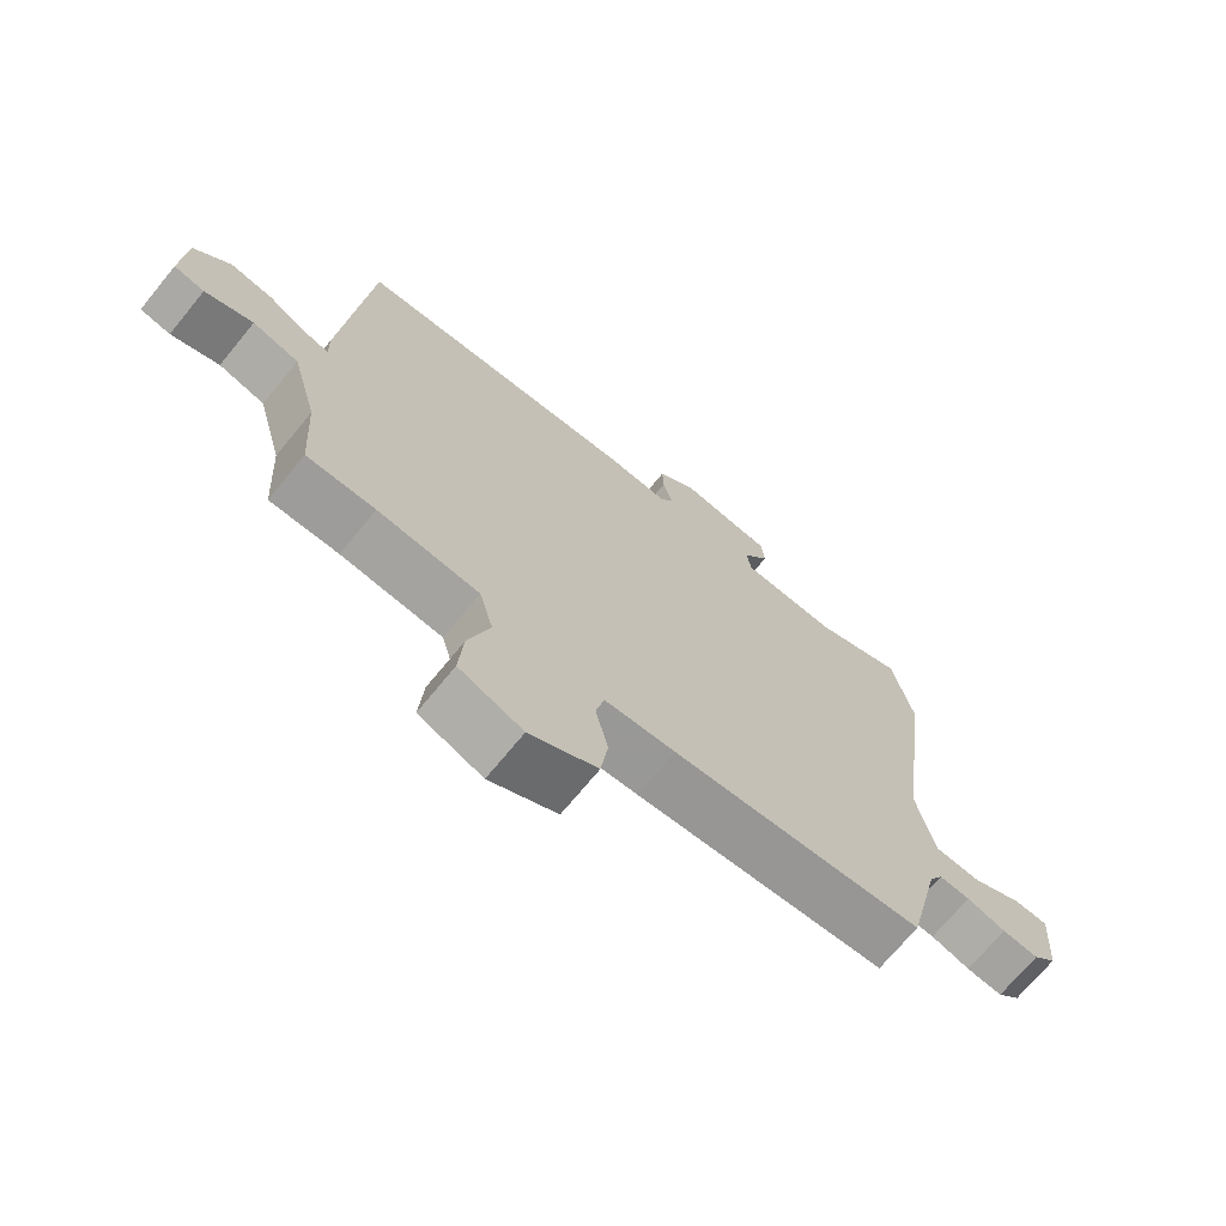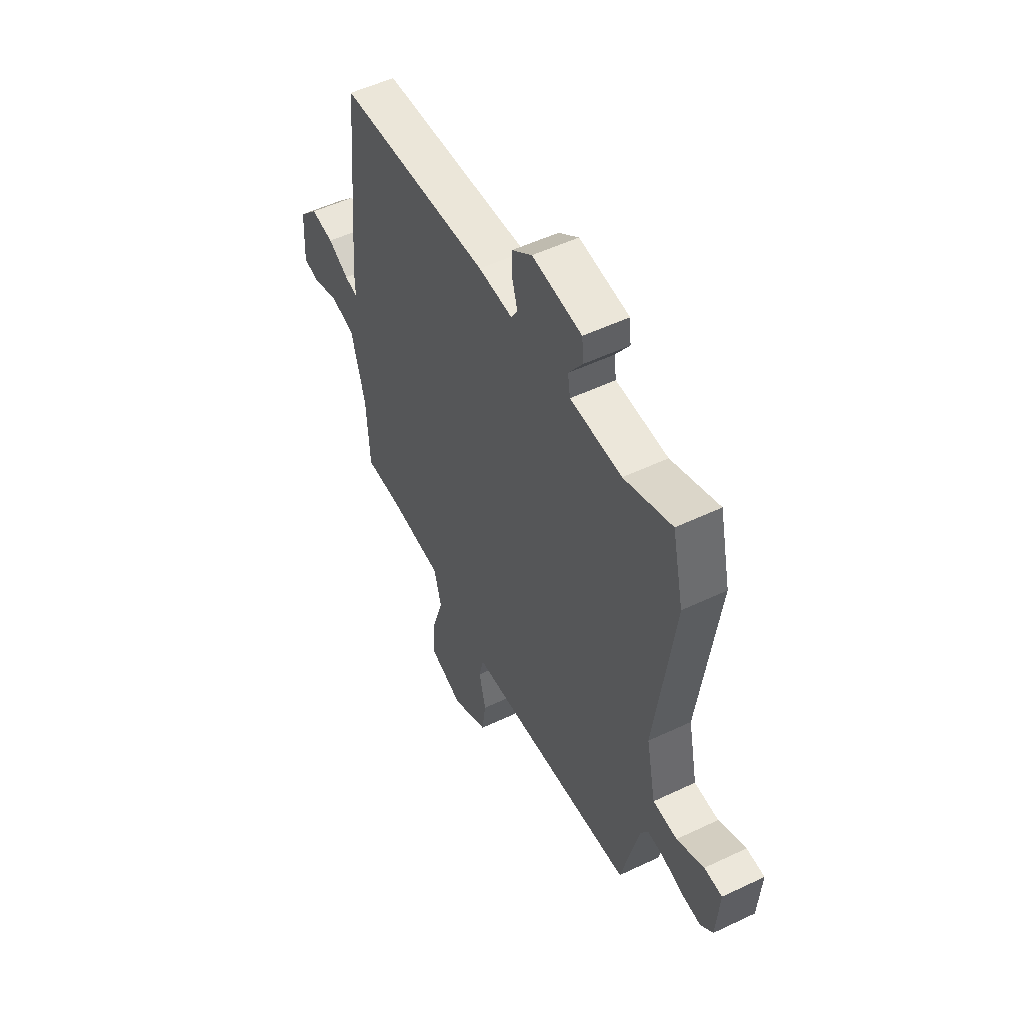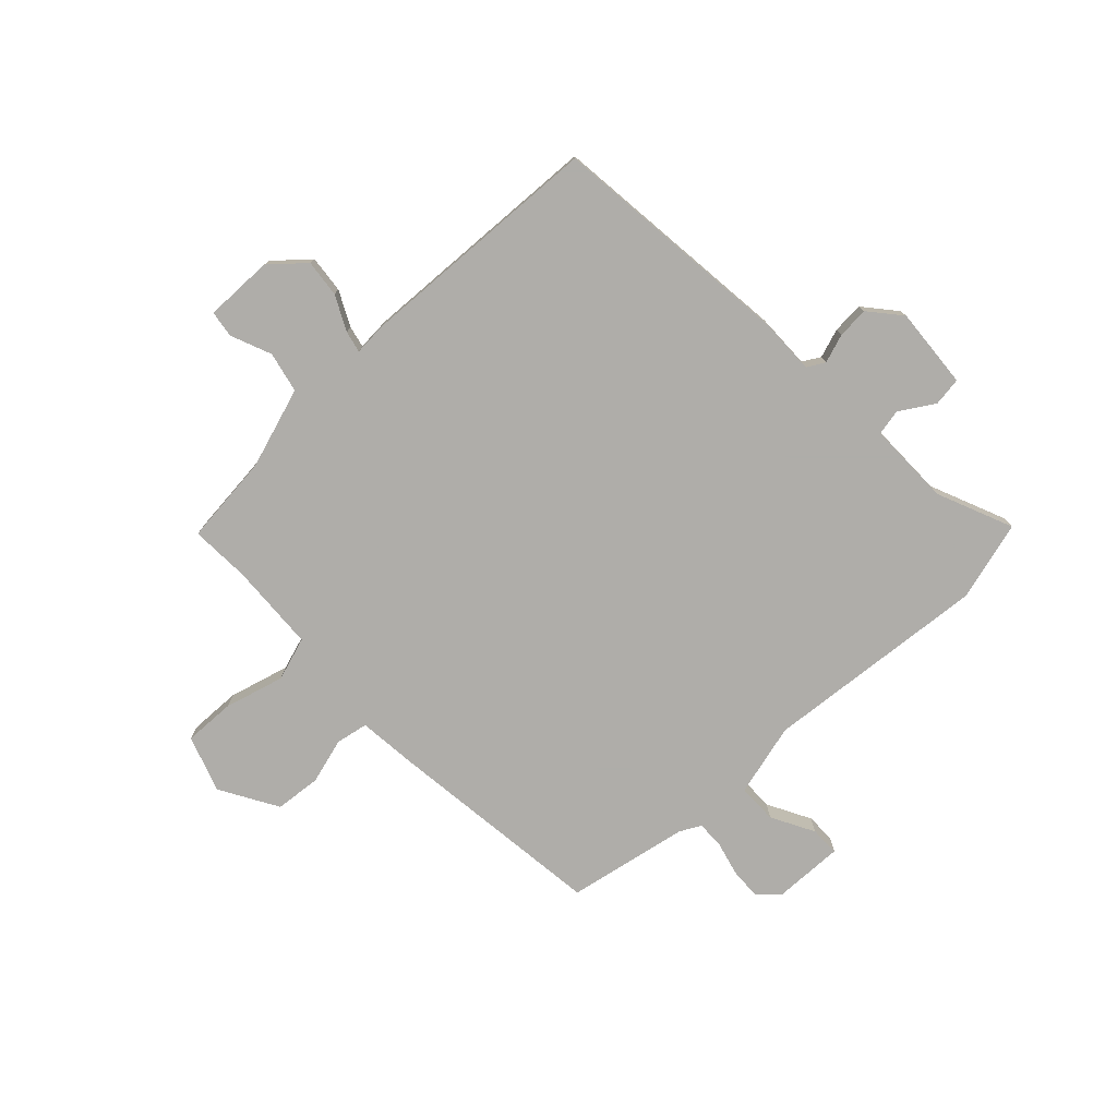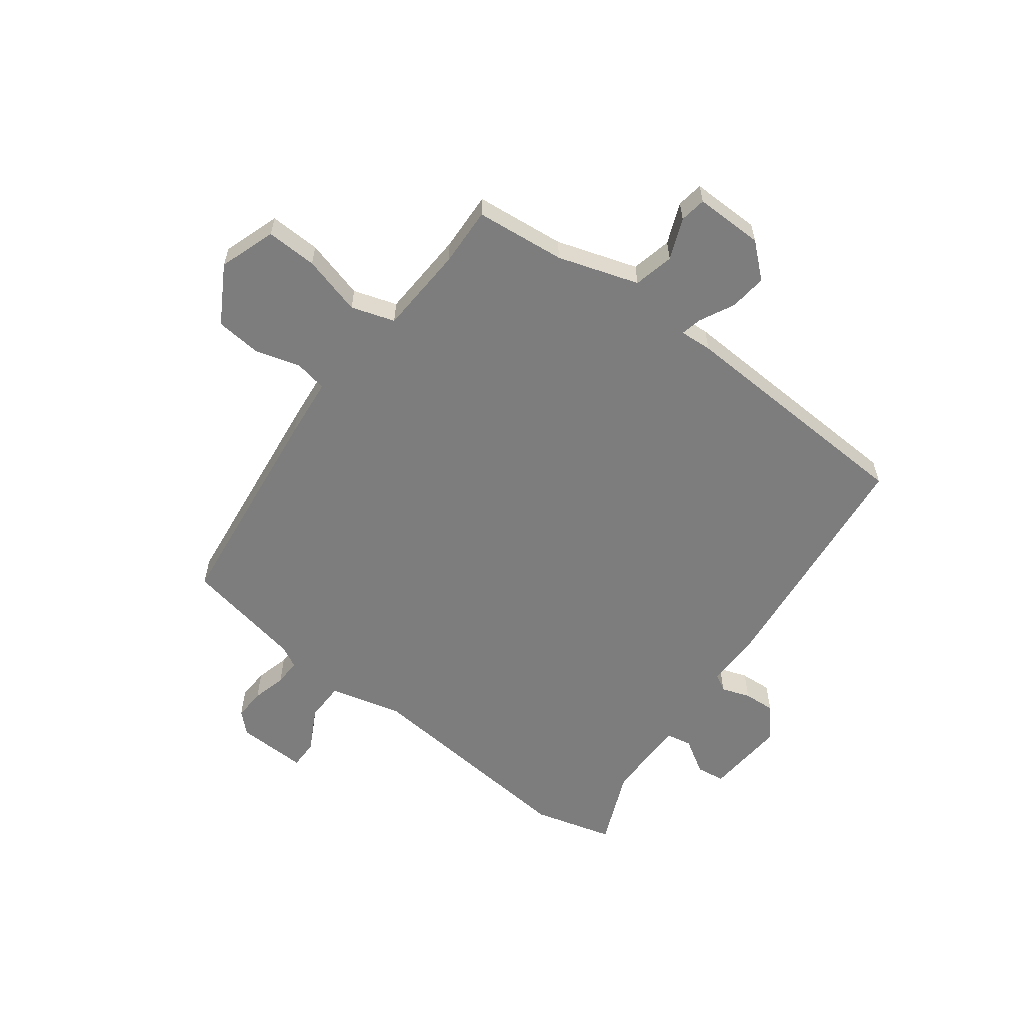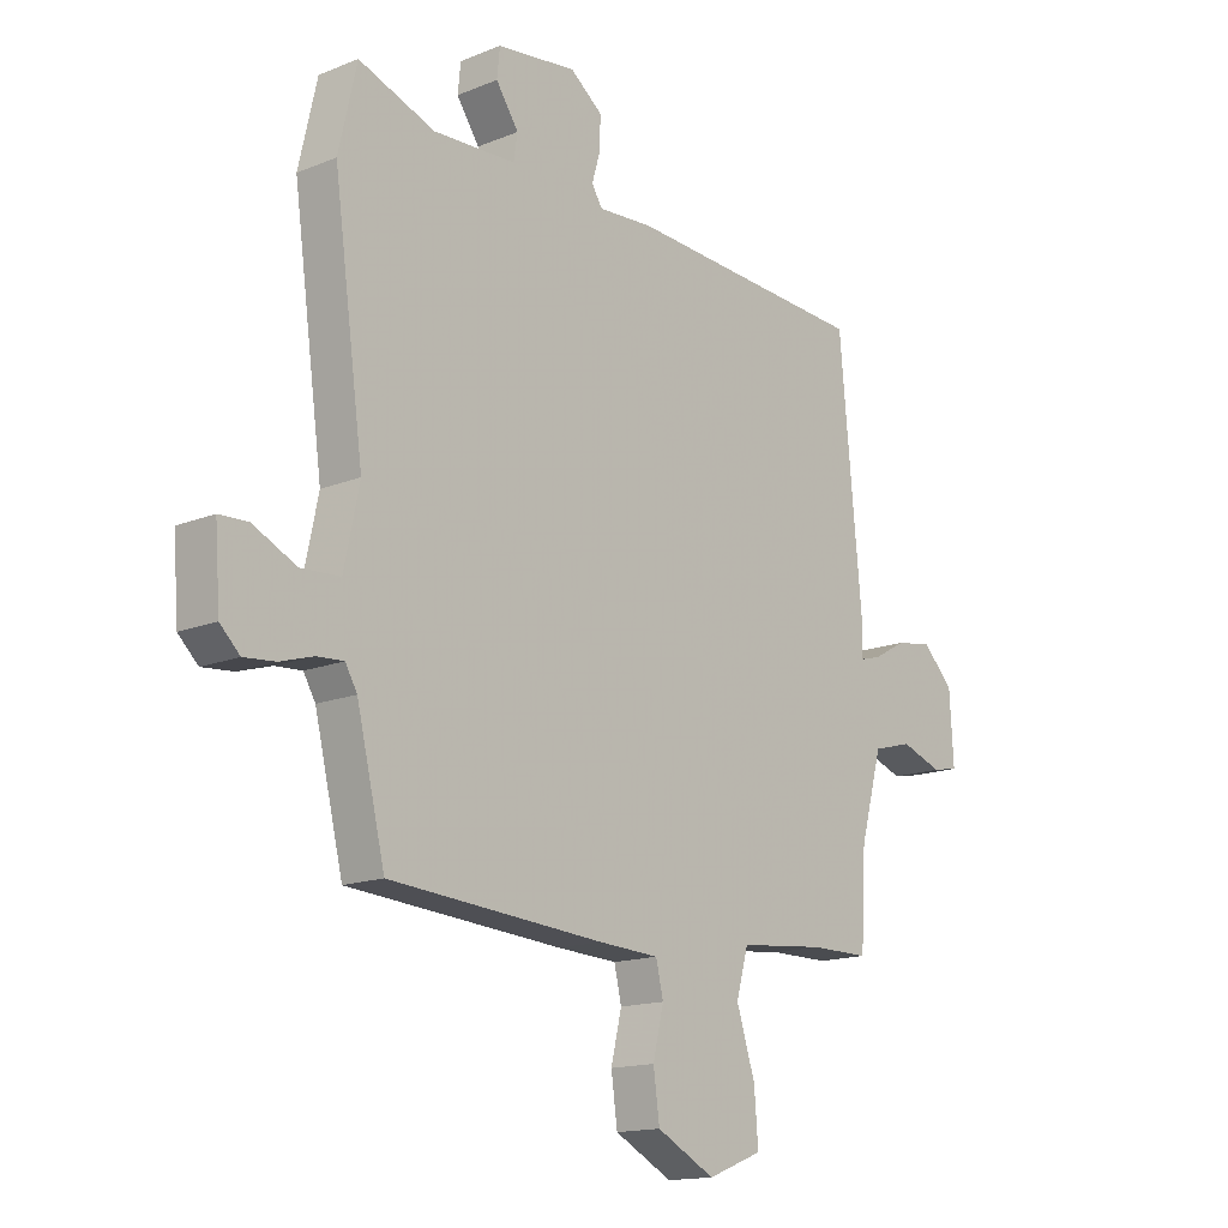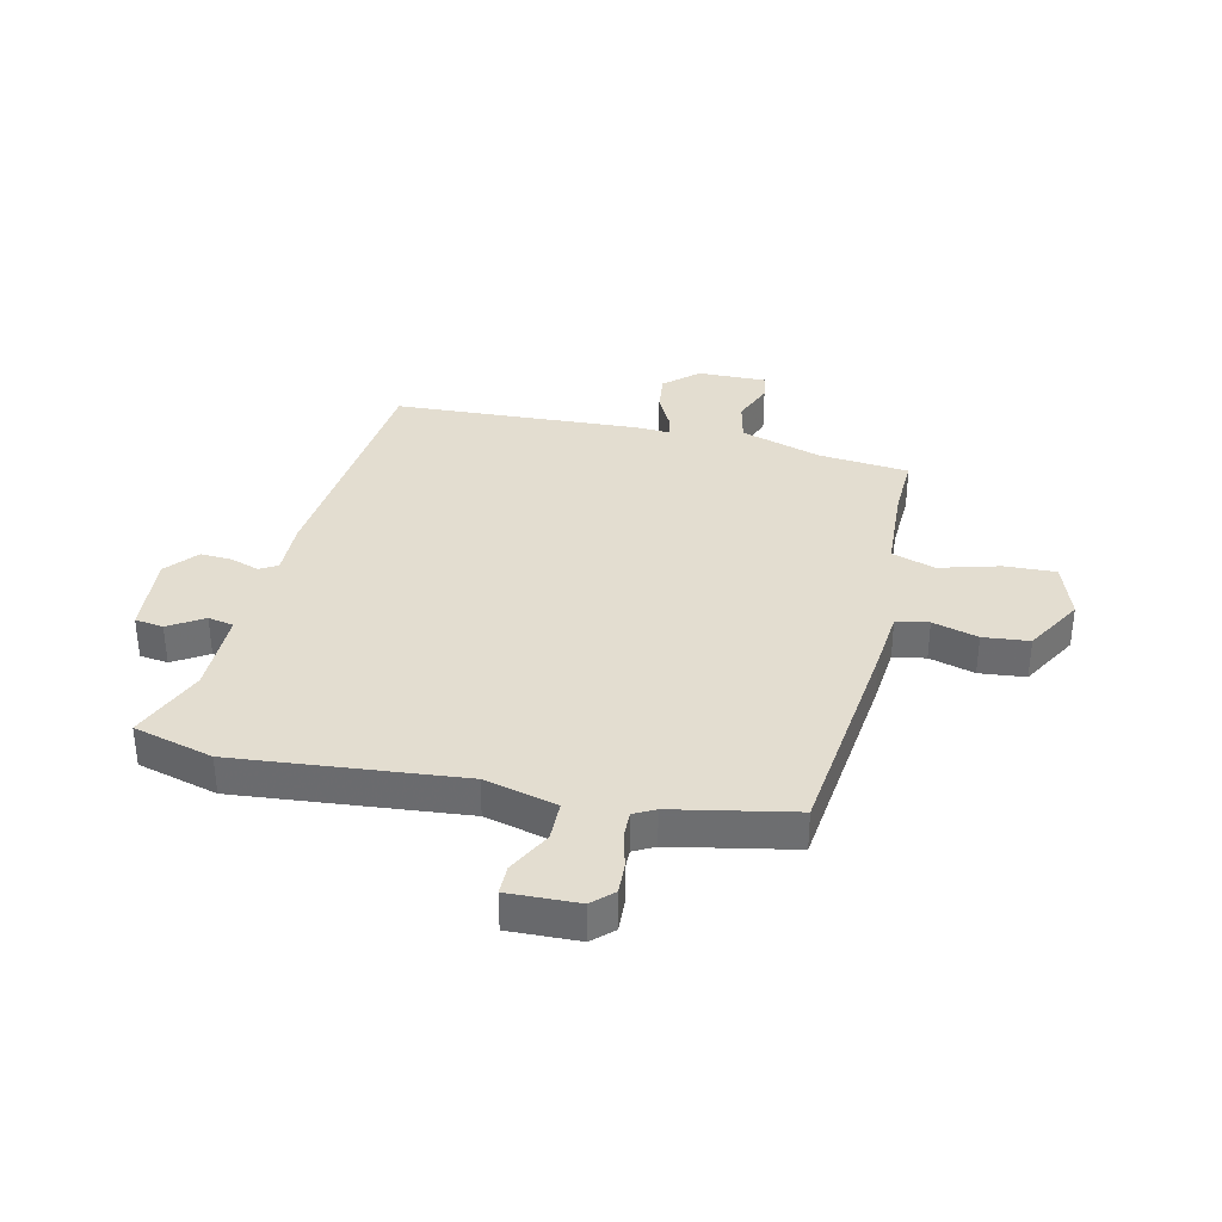
<metadata>
{"format":"obj","ext":"obj","renderer":"f3d","projection":"perspective","resolution":1024,"background":"white","views":[{"elev":-70.3,"azim":-39.3,"up":"+Z"},{"elev":52.5,"azim":62.9,"up":"+Z"},{"elev":-77.2,"azim":-44.0,"up":"+Y"},{"elev":-59.1,"azim":-124.4,"up":"+Y"},{"elev":-15.1,"azim":130.8,"up":"+Z"},{"elev":35.5,"azim":105.2,"up":"+Y"}]}
</metadata>
<code>
v 0.493 0.07 0.53
v 0.525 0.07 0.389
v 0.472 0.07 -0.002
v 0.499 0.07 -0.13
v 0.568 0.07 -0.134
v 0.645 0.07 -0.097
v 0.696 0.07 -0.099
v 0.687 0.07 -0.222
v 0.652 0.07 -0.256
v 0.597 0.07 -0.251
v 0.538 0.07 -0.233
v 0.491 0.07 -0.23
v 0.47 0.07 -0.266
v 0.42 0.07 -0.475
v 0.039 0.07 -0.504
v -0.068 0.07 -0.51
v -0.081 0.07 -0.566
v -0.062 0.07 -0.646
v -0.073 0.07 -0.726
v -0.176 0.07 -0.78
v -0.273 0.07 -0.742
v -0.266 0.07 -0.653
v -0.233 0.07 -0.55
v -0.254 0.07 -0.473
v -0.408 0.07 -0.458
v -0.512 0.07 -0.458
v -0.521 0.07 -0.3
v -0.56 0.07 -0.157
v -0.63 0.07 -0.138
v -0.703 0.07 -0.164
v -0.749 0.07 -0.155
v -0.742 0.07 -0.035
v -0.688 0.07 0.021
v -0.623 0.07 0.011
v -0.564 0.07 -0.022
v -0.527 0.07 -0.032
v -0.528 0.07 0.025
v -0.488 0.07 0.456
v -0.057 0.07 0.483
v 0.039 0.07 0.477
v 0.058 0.07 0.507
v 0.043 0.07 0.558
v 0.042 0.07 0.613
v 0.099 0.07 0.657
v 0.24 0.07 0.64
v 0.245 0.07 0.59
v 0.205 0.07 0.531
v 0.212 0.07 0.486
v 0.358 0.07 0.48
v 0.493 0 0.53
v 0.525 0 0.389
v 0.472 0 -0.002
v 0.499 0 -0.13
v 0.568 0 -0.134
v 0.645 0 -0.097
v 0.696 0 -0.099
v 0.687 0 -0.222
v 0.652 0 -0.256
v 0.597 0 -0.251
v 0.538 0 -0.233
v 0.491 0 -0.23
v 0.47 0 -0.266
v 0.42 0 -0.475
v 0.039 0 -0.504
v -0.068 0 -0.51
v -0.081 0 -0.566
v -0.062 0 -0.646
v -0.073 0 -0.726
v -0.176 0 -0.78
v -0.273 0 -0.742
v -0.266 0 -0.653
v -0.233 0 -0.55
v -0.254 0 -0.473
v -0.408 0 -0.458
v -0.512 0 -0.458
v -0.521 0 -0.3
v -0.56 0 -0.157
v -0.63 0 -0.138
v -0.703 0 -0.164
v -0.749 0 -0.155
v -0.742 0 -0.035
v -0.688 0 0.021
v -0.623 0 0.011
v -0.564 0 -0.022
v -0.527 0 -0.032
v -0.528 0 0.025
v -0.488 0 0.456
v -0.057 0 0.483
v 0.039 0 0.477
v 0.058 0 0.507
v 0.043 0 0.558
v 0.042 0 0.613
v 0.099 0 0.657
v 0.24 0 0.64
v 0.245 0 0.59
v 0.205 0 0.531
v 0.212 0 0.486
v 0.358 0 0.48
f 45 46 47
f 44 45 47
f 43 44 47
f 42 43 47
f 41 42 47
f 40 41 47 48
f 38 39 40
f 37 38 40
f 36 37 40
f 36 40 48 49
f 33 34 35
f 32 33 35
f 31 32 35
f 30 31 35
f 29 30 35
f 28 29 35 36
f 1 2 3
f 49 1 3
f 36 49 3
f 28 36 3
f 27 28 3
f 21 22 23
f 20 21 23
f 19 20 23
f 18 19 23
f 17 18 23
f 16 17 23 24
f 15 16 24
f 14 15 24
f 13 14 24
f 12 13 24 25
f 9 10 11
f 8 9 11
f 7 8 11
f 6 7 11
f 5 6 11
f 4 5 11 12
f 25 26 27
f 12 25 27
f 4 12 27
f 3 4 27
f 96 95 94
f 96 94 93
f 96 93 92
f 96 92 91
f 96 91 90
f 97 96 90 89
f 89 88 87
f 89 87 86
f 89 86 85
f 98 97 89 85
f 84 83 82
f 84 82 81
f 84 81 80
f 84 80 79
f 84 79 78
f 85 84 78 77
f 52 51 50
f 52 50 98
f 52 98 85
f 52 85 77
f 52 77 76
f 72 71 70
f 72 70 69
f 72 69 68
f 72 68 67
f 72 67 66
f 73 72 66 65
f 73 65 64
f 73 64 63
f 73 63 62
f 74 73 62 61
f 60 59 58
f 60 58 57
f 60 57 56
f 60 56 55
f 60 55 54
f 61 60 54 53
f 76 75 74
f 76 74 61
f 76 61 53
f 76 53 52
f 1 50 51 2
f 2 51 52 3
f 3 52 53 4
f 4 53 54 5
f 5 54 55 6
f 6 55 56 7
f 7 56 57 8
f 8 57 58 9
f 9 58 59 10
f 10 59 60 11
f 11 60 61 12
f 12 61 62 13
f 13 62 63 14
f 14 63 64 15
f 15 64 65 16
f 16 65 66 17
f 17 66 67 18
f 18 67 68 19
f 19 68 69 20
f 20 69 70 21
f 21 70 71 22
f 22 71 72 23
f 23 72 73 24
f 24 73 74 25
f 25 74 75 26
f 26 75 76 27
f 27 76 77 28
f 28 77 78 29
f 29 78 79 30
f 30 79 80 31
f 31 80 81 32
f 32 81 82 33
f 33 82 83 34
f 34 83 84 35
f 35 84 85 36
f 36 85 86 37
f 37 86 87 38
f 38 87 88 39
f 39 88 89 40
f 40 89 90 41
f 41 90 91 42
f 42 91 92 43
f 43 92 93 44
f 44 93 94 45
f 45 94 95 46
f 46 95 96 47
f 47 96 97 48
f 48 97 98 49
f 49 98 50 1

</code>
